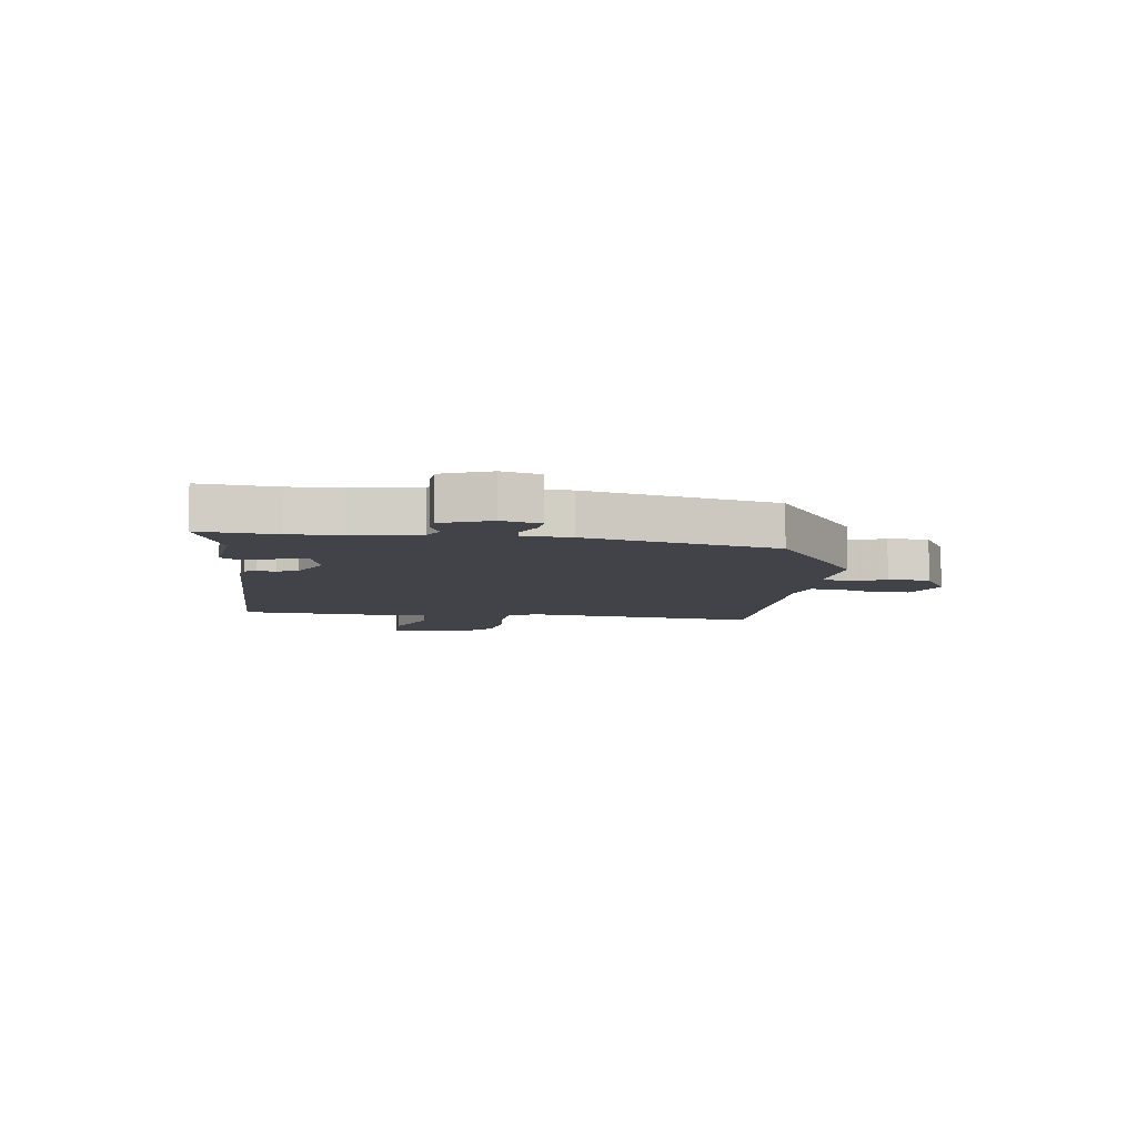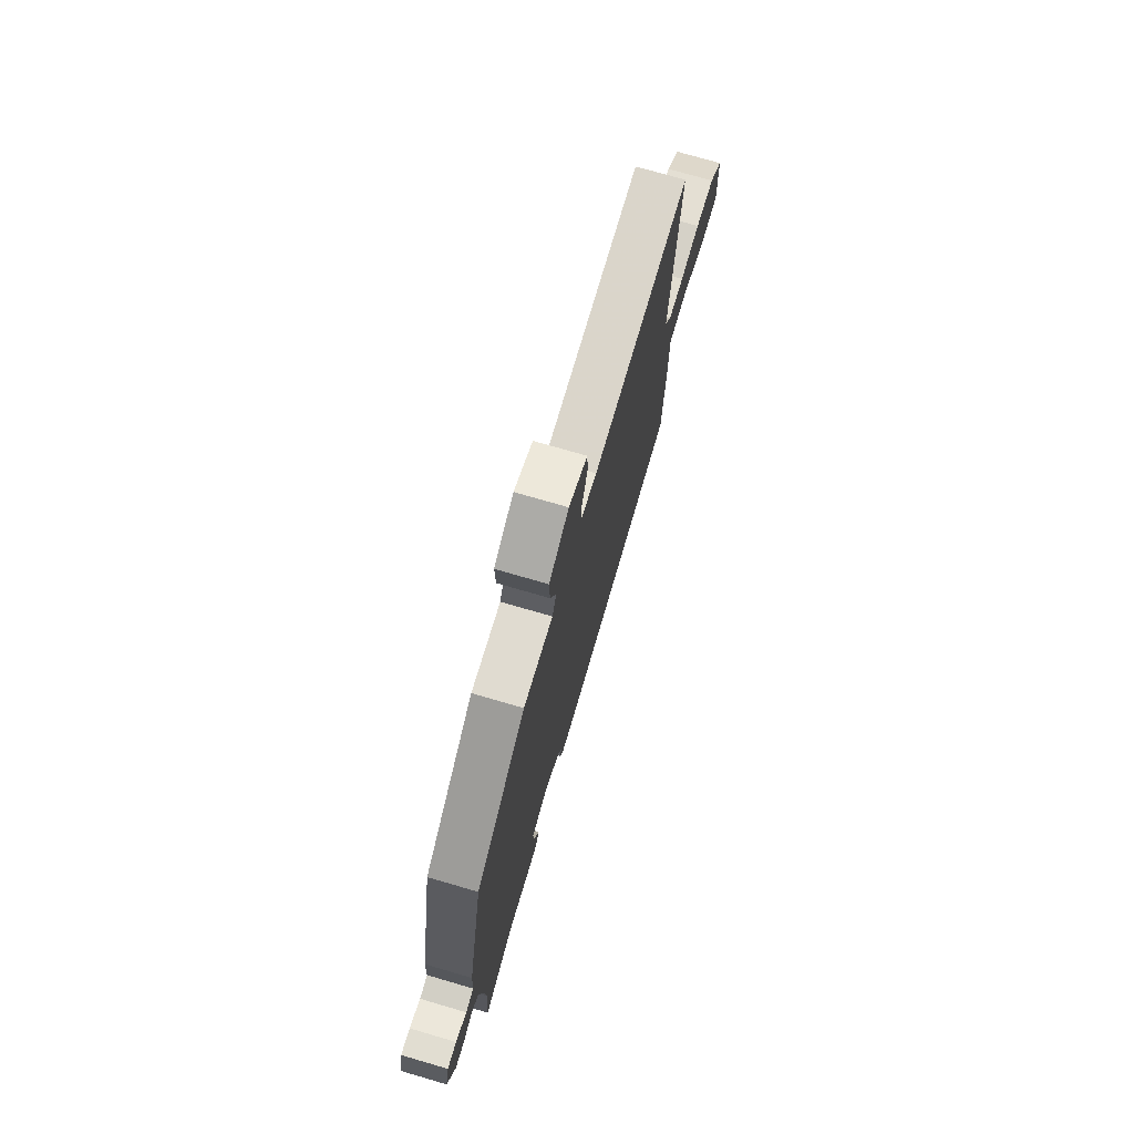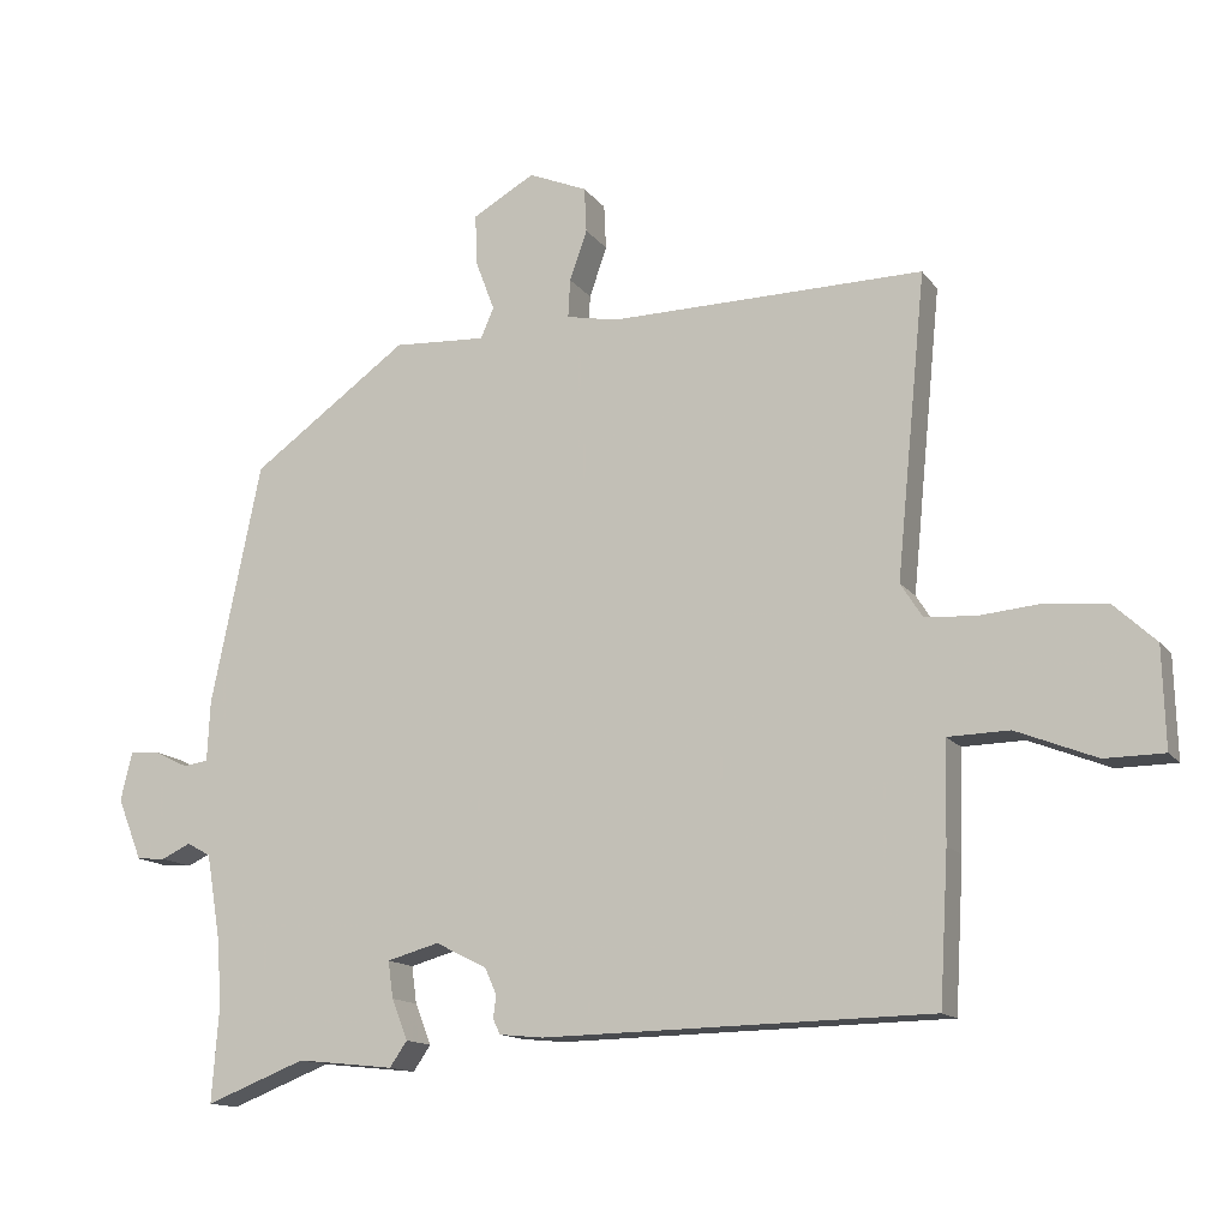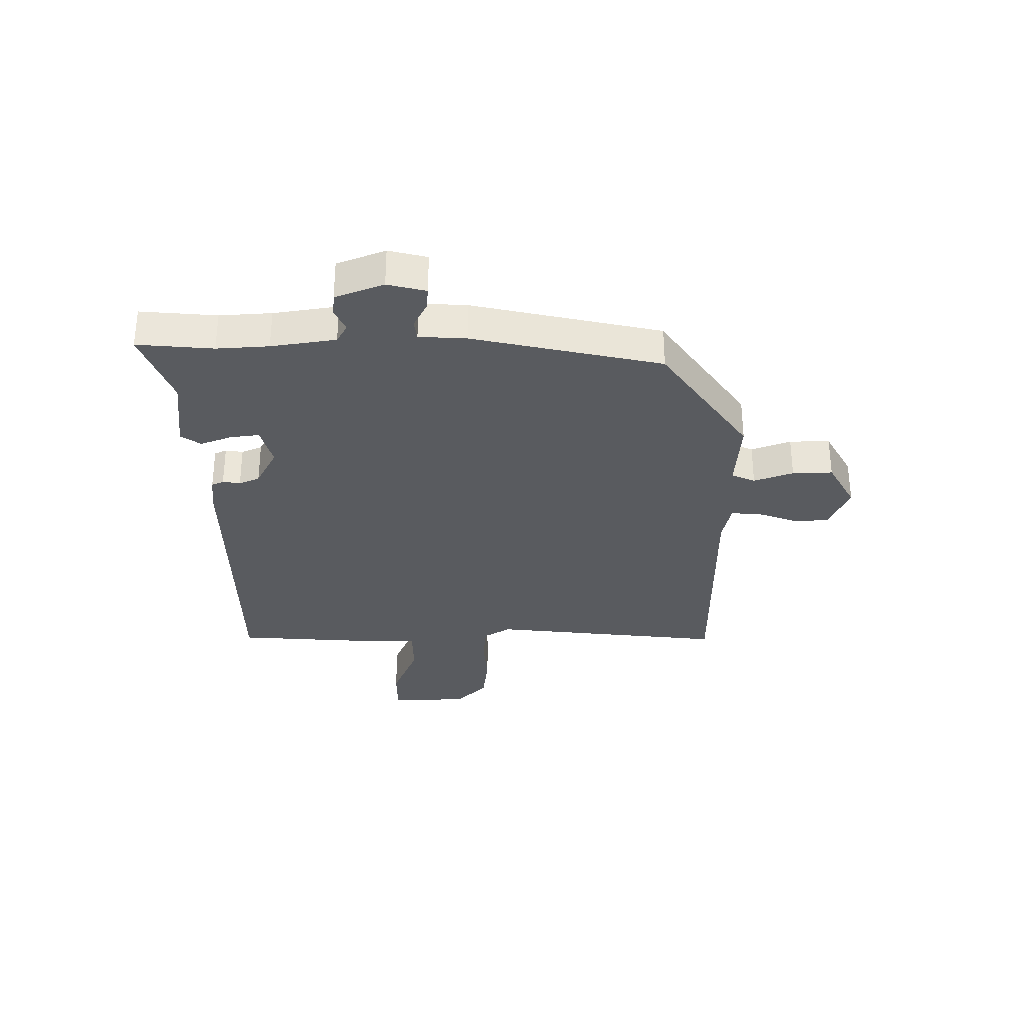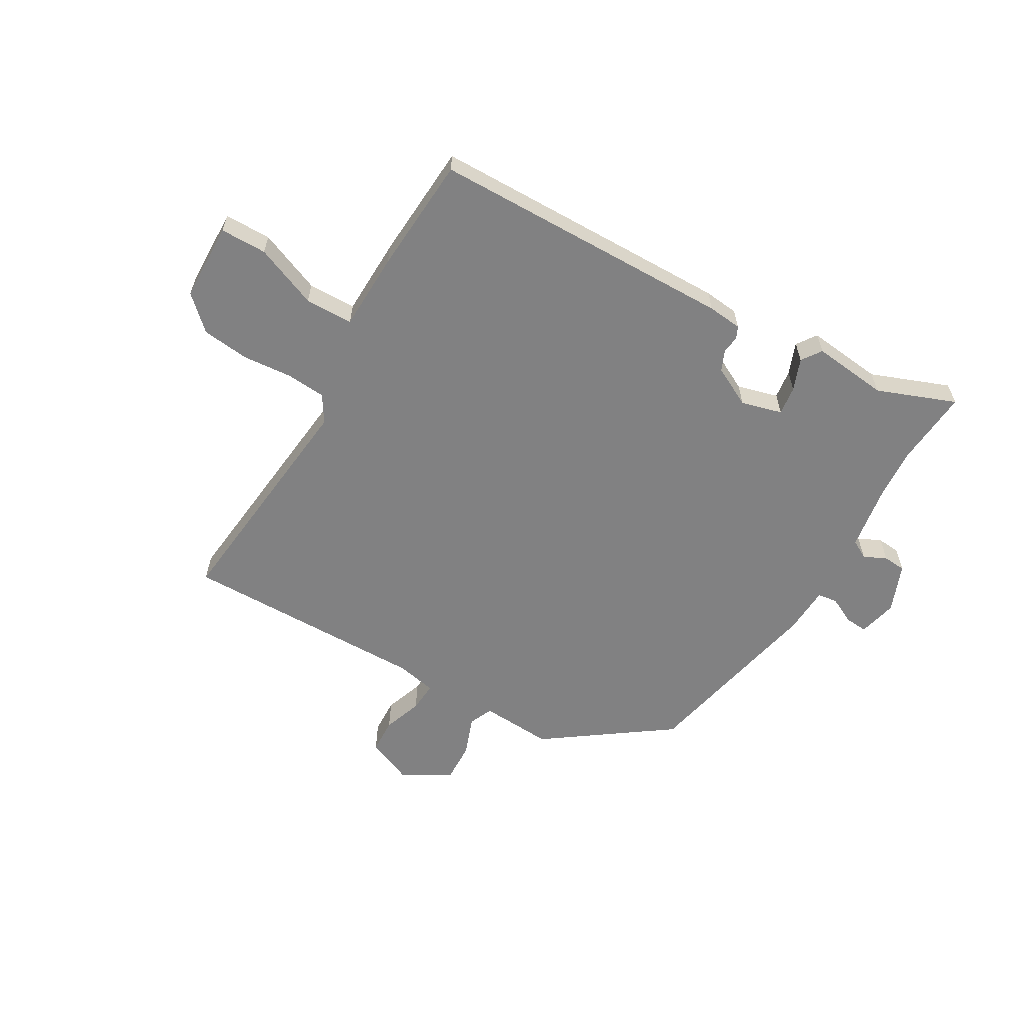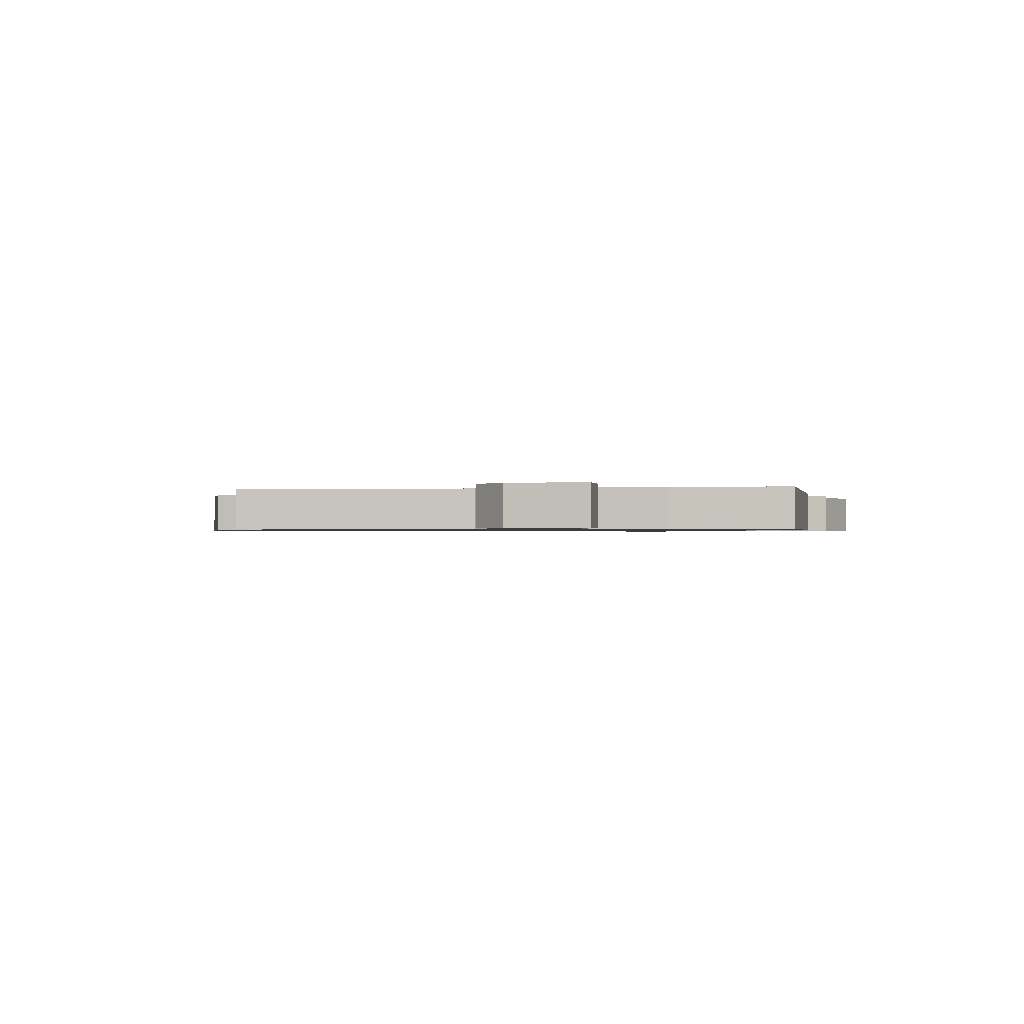
<metadata>
{"format":"obj","ext":"obj","renderer":"f3d","projection":"perspective","resolution":1024,"background":"white","views":[{"elev":-7.6,"azim":-98.3,"up":"+Y"},{"elev":73.2,"azim":-73.7,"up":"+Z"},{"elev":-13.7,"azim":22.7,"up":"+Z"},{"elev":-32.0,"azim":-90.4,"up":"+Y"},{"elev":-60.5,"azim":149.5,"up":"+Y"},{"elev":-0.8,"azim":99.7,"up":"+Y"}]}
</metadata>
<code>
v -0.454 0.07 0.366
v -0.237 0.07 0.523
v -0.109 0.07 0.516
v -0.091 0.07 0.558
v -0.117 0.07 0.627
v -0.12 0.07 0.698
v -0.034 0.07 0.747
v 0.047 0.07 0.713
v 0.05 0.07 0.651
v 0.026 0.07 0.582
v 0.023 0.07 0.529
v 0.094 0.07 0.515
v 0.528 0.07 0.522
v 0.487 0.07 0.105
v 0.517 0.07 0.058
v 0.586 0.07 0.053
v 0.674 0.07 0.061
v 0.758 0.07 0.052
v 0.816 0.07 -0.002
v 0.82 0.07 -0.14
v 0.738 0.07 -0.141
v 0.627 0.07 -0.097
v 0.542 0.07 -0.099
v 0.539 0.07 -0.237
v 0.527 0.07 -0.443
v -0.009 0.07 -0.454
v -0.07 0.07 -0.448
v -0.08 0.07 -0.427
v -0.076 0.07 -0.396
v -0.092 0.07 -0.36
v -0.163 0.07 -0.324
v -0.235 0.07 -0.344
v -0.228 0.07 -0.395
v -0.206 0.07 -0.451
v -0.23 0.07 -0.486
v -0.364 0.07 -0.472
v -0.502 0.07 -0.526
v -0.492 0.07 -0.391
v -0.499 0.07 -0.299
v -0.518 0.07 -0.185
v -0.551 0.07 -0.167
v -0.591 0.07 -0.186
v -0.631 0.07 -0.183
v -0.665 0.07 -0.098
v -0.649 0.07 -0.03
v -0.609 0.07 -0.033
v -0.562 0.07 -0.056
v -0.527 0.07 -0.051
v -0.523 0.07 0.033
v -0.454 0 0.366
v -0.237 0 0.523
v -0.109 0 0.516
v -0.091 0 0.558
v -0.117 0 0.627
v -0.12 0 0.698
v -0.034 0 0.747
v 0.047 0 0.713
v 0.05 0 0.651
v 0.026 0 0.582
v 0.023 0 0.529
v 0.094 0 0.515
v 0.528 0 0.522
v 0.487 0 0.105
v 0.517 0 0.058
v 0.586 0 0.053
v 0.674 0 0.061
v 0.758 0 0.052
v 0.816 0 -0.002
v 0.82 0 -0.14
v 0.738 0 -0.141
v 0.627 0 -0.097
v 0.542 0 -0.099
v 0.539 0 -0.237
v 0.527 0 -0.443
v -0.009 0 -0.454
v -0.07 0 -0.448
v -0.08 0 -0.427
v -0.076 0 -0.396
v -0.092 0 -0.36
v -0.163 0 -0.324
v -0.235 0 -0.344
v -0.228 0 -0.395
v -0.206 0 -0.451
v -0.23 0 -0.486
v -0.364 0 -0.472
v -0.502 0 -0.526
v -0.492 0 -0.391
v -0.499 0 -0.299
v -0.518 0 -0.185
v -0.551 0 -0.167
v -0.591 0 -0.186
v -0.631 0 -0.183
v -0.665 0 -0.098
v -0.649 0 -0.03
v -0.609 0 -0.033
v -0.562 0 -0.056
v -0.527 0 -0.051
v -0.523 0 0.033
f 48 49 1 2
f 44 45 46 47
f 44 47 48
f 41 42 43 44
f 40 41 44 48
f 39 40 48 2
f 36 37 38
f 33 34 35 36
f 32 33 36 38
f 31 32 38 39
f 26 27 28 29
f 26 29 30
f 23 24 25 26
f 23 26 30
f 19 20 21 22
f 19 22 23
f 16 17 18 19
f 15 16 19 23
f 14 15 23 30
f 12 13 14 30
f 7 8 9 10
f 7 10 11
f 4 5 6 7
f 4 7 11
f 3 4 11
f 31 39 2 3
f 12 30 31
f 3 11 12 31
f 51 50 98 97
f 96 95 94 93
f 97 96 93
f 93 92 91 90
f 97 93 90 89
f 51 97 89 88
f 87 86 85
f 85 84 83 82
f 87 85 82 81
f 88 87 81 80
f 78 77 76 75
f 79 78 75
f 75 74 73 72
f 79 75 72
f 71 70 69 68
f 72 71 68
f 68 67 66 65
f 72 68 65 64
f 79 72 64 63
f 79 63 62 61
f 59 58 57 56
f 60 59 56
f 56 55 54 53
f 60 56 53
f 60 53 52
f 52 51 88 80
f 80 79 61
f 80 61 60 52
f 1 50 51 2
f 2 51 52 3
f 3 52 53 4
f 4 53 54 5
f 5 54 55 6
f 6 55 56 7
f 7 56 57 8
f 8 57 58 9
f 9 58 59 10
f 10 59 60 11
f 11 60 61 12
f 12 61 62 13
f 13 62 63 14
f 14 63 64 15
f 15 64 65 16
f 16 65 66 17
f 17 66 67 18
f 18 67 68 19
f 19 68 69 20
f 20 69 70 21
f 21 70 71 22
f 22 71 72 23
f 23 72 73 24
f 24 73 74 25
f 25 74 75 26
f 26 75 76 27
f 27 76 77 28
f 28 77 78 29
f 29 78 79 30
f 30 79 80 31
f 31 80 81 32
f 32 81 82 33
f 33 82 83 34
f 34 83 84 35
f 35 84 85 36
f 36 85 86 37
f 37 86 87 38
f 38 87 88 39
f 39 88 89 40
f 40 89 90 41
f 41 90 91 42
f 42 91 92 43
f 43 92 93 44
f 44 93 94 45
f 45 94 95 46
f 46 95 96 47
f 47 96 97 48
f 48 97 98 49
f 49 98 50 1

</code>
